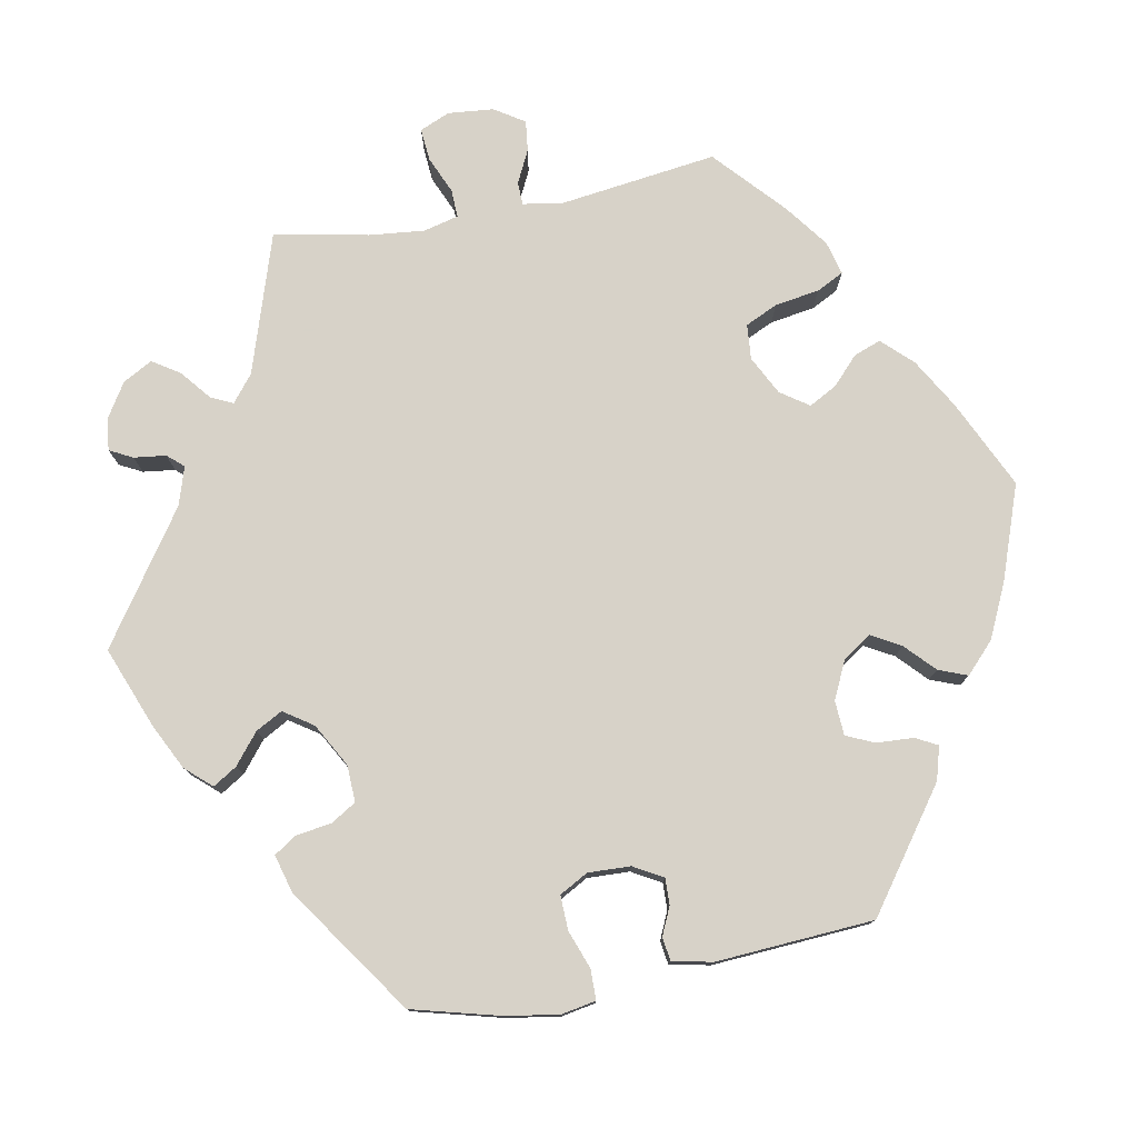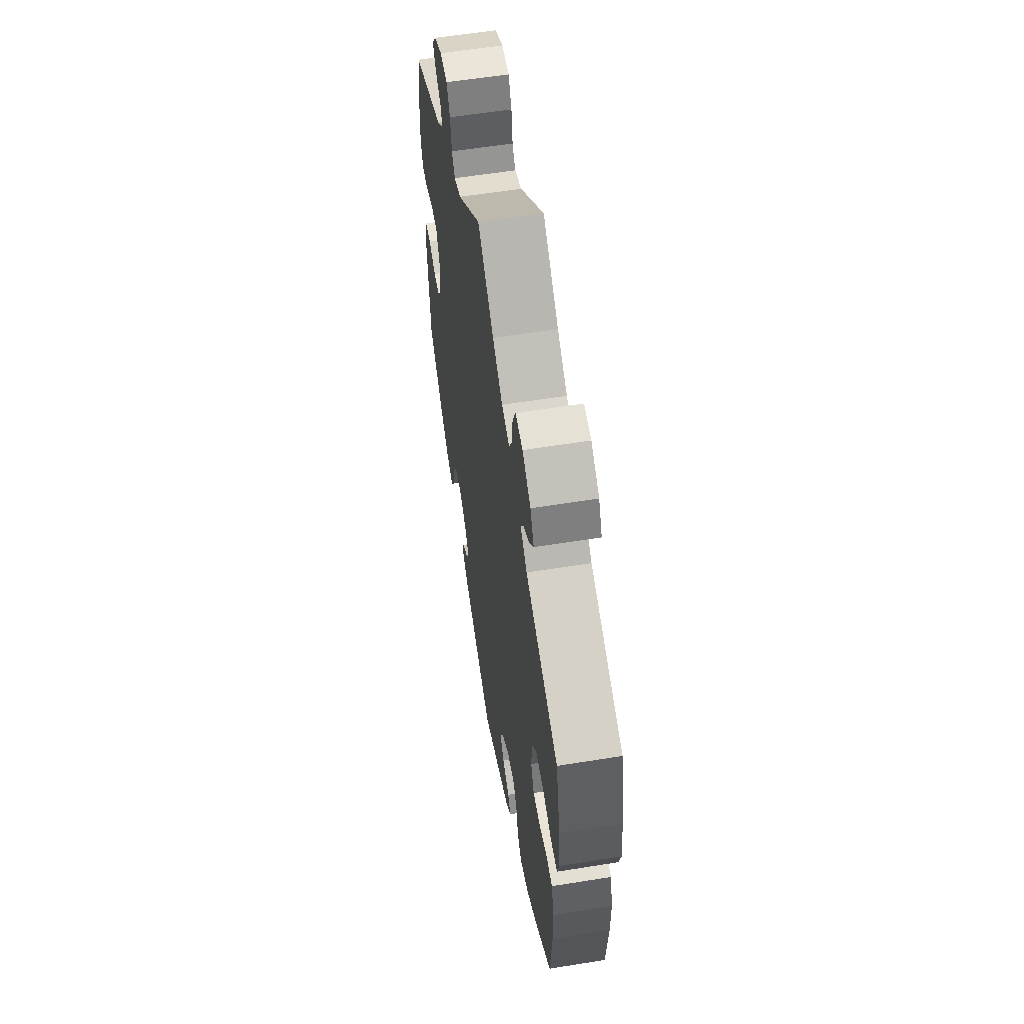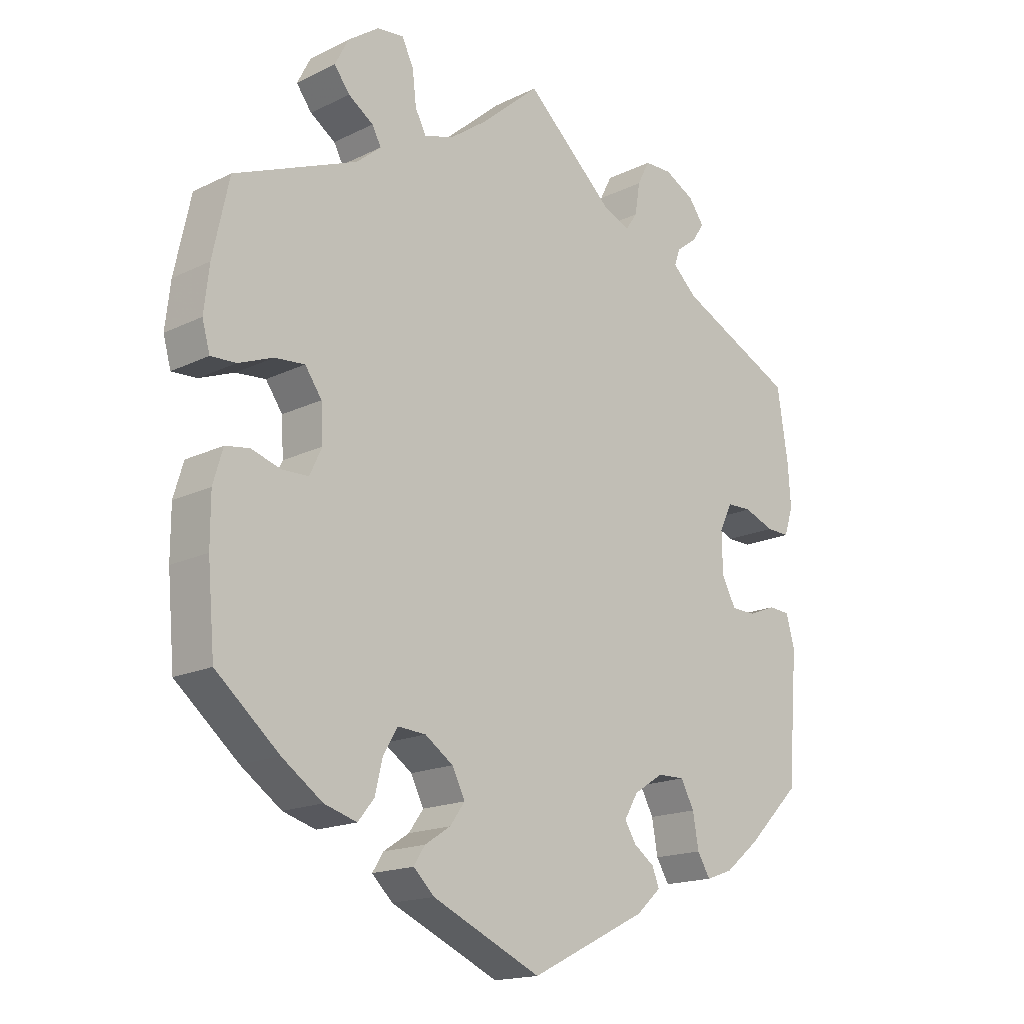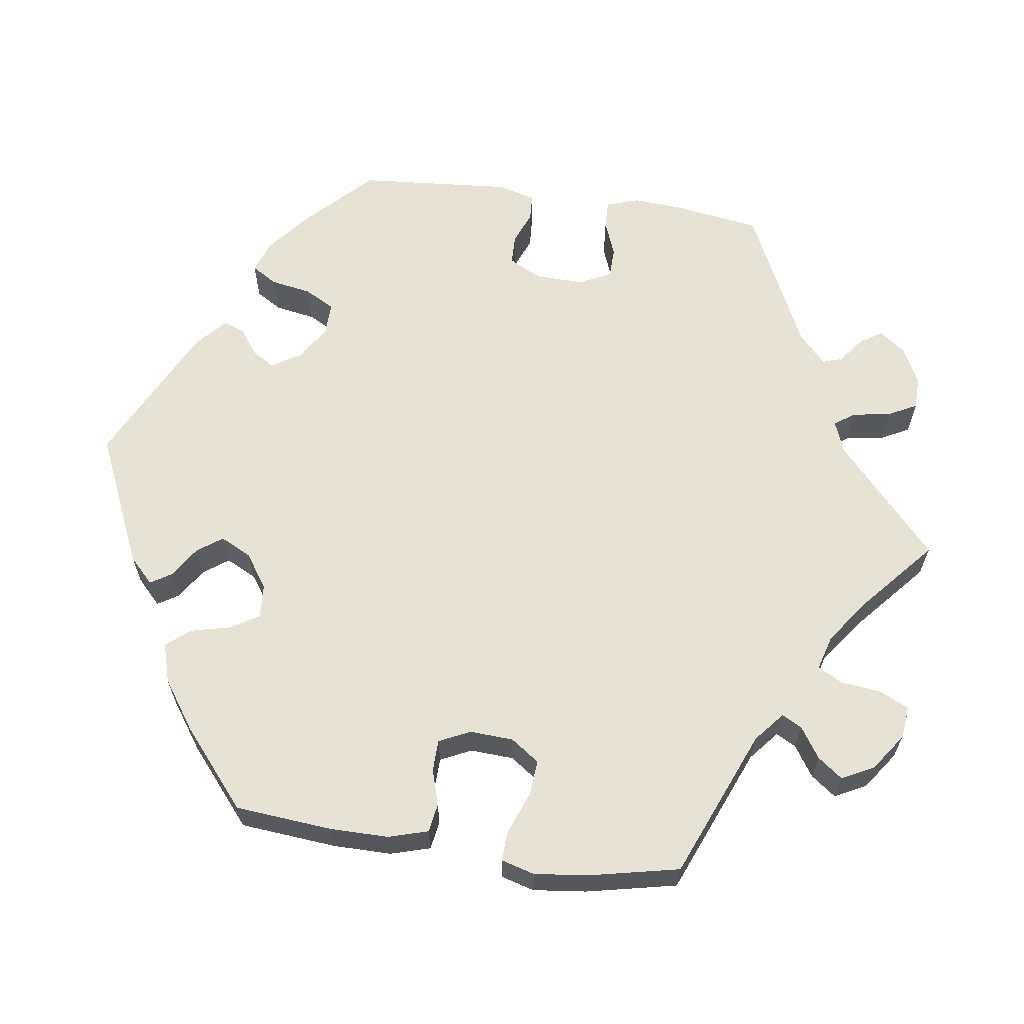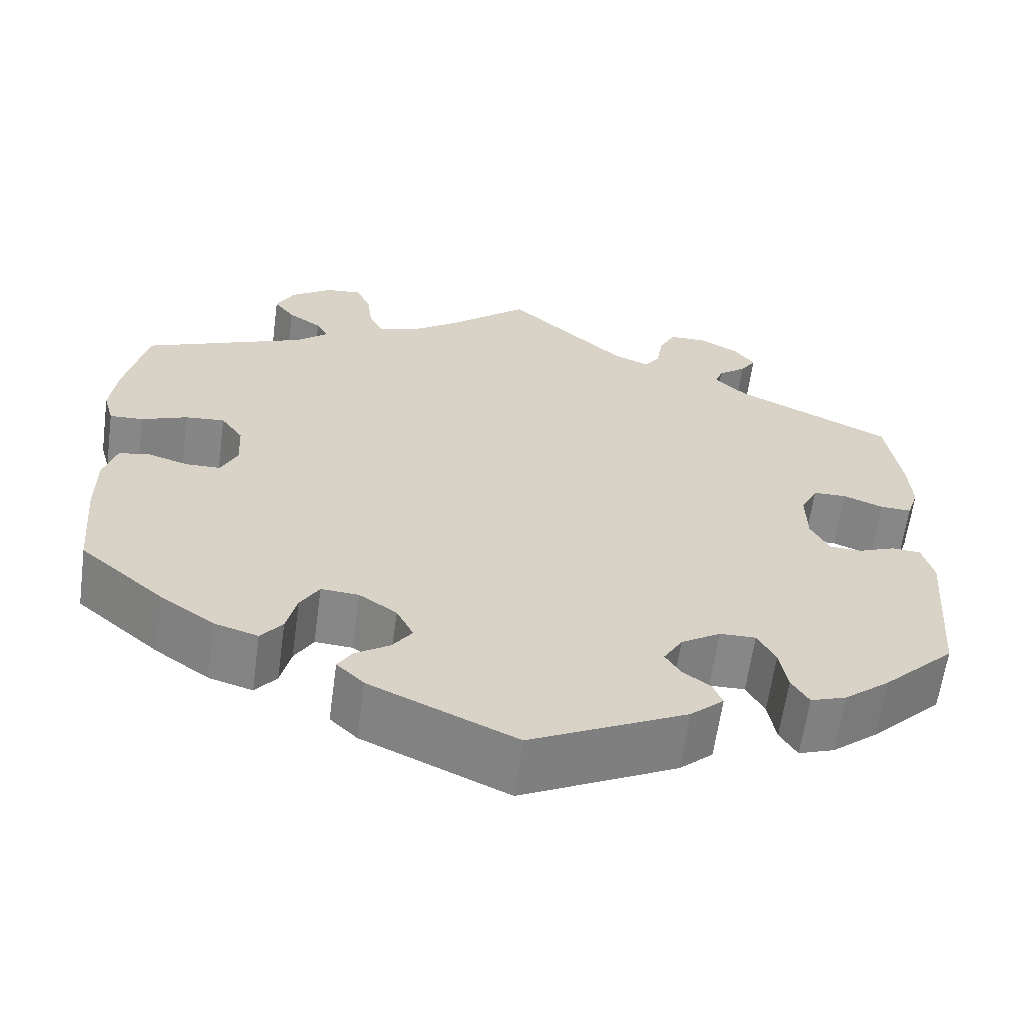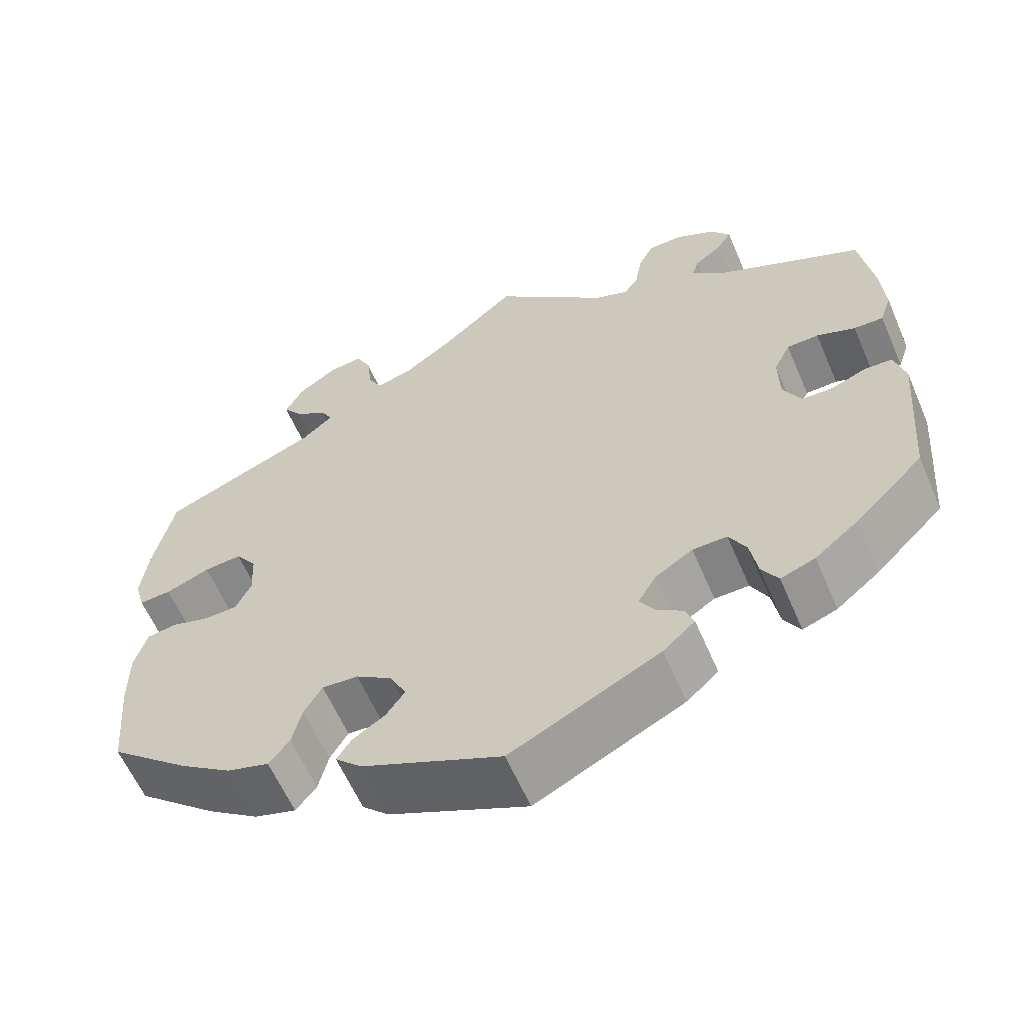
<metadata>
{"format":"obj","ext":"obj","renderer":"f3d","projection":"perspective","resolution":1024,"background":"white","views":[{"elev":77.4,"azim":139.3,"up":"+Y"},{"elev":58.1,"azim":-99.5,"up":"+Z"},{"elev":-17.0,"azim":-45.6,"up":"+Z"},{"elev":63.1,"azim":-81.8,"up":"+Y"},{"elev":-62.5,"azim":-7.8,"up":"+Z"},{"elev":-60.5,"azim":23.3,"up":"+Z"}]}
</metadata>
<code>
v -0.169 0.07 -0.502
v -0.201 0.07 -0.471
v -0.184 0.07 -0.444
v -0.144 0.07 -0.418
v -0.121 0.07 -0.386
v -0.141 0.07 -0.346
v -0.185 0.07 -0.316
v -0.229 0.07 -0.313
v -0.251 0.07 -0.35
v -0.263 0.07 -0.4
v -0.288 0.07 -0.431
v -0.339 0.07 -0.416
v -0.402 0.07 -0.372
v -0.5 0.07 -0.289
v -0.511 0.07 -0.164
v -0.511 0.07 -0.089
v -0.496 0.07 -0.038
v -0.459 0.07 -0.032
v -0.413 0.07 -0.046
v -0.372 0.07 -0.045
v -0.353 0.07 -0.005
v -0.356 0.07 0.051
v -0.382 0.07 0.088
v -0.428 0.07 0.084
v -0.482 0.07 0.063
v -0.521 0.07 0.061
v -0.533 0.07 0.104
v -0.525 0.07 0.173
v -0.5 0.07 0.289
v -0.309 0.07 0.368
v -0.271 0.07 0.4
v -0.285 0.07 0.426
v -0.324 0.07 0.452
v -0.348 0.07 0.484
v -0.327 0.07 0.525
v -0.279 0.07 0.559
v -0.237 0.07 0.564
v -0.219 0.07 0.526
v -0.213 0.07 0.474
v -0.196 0.07 0.442
v -0.151 0.07 0.455
v -0.093 0.07 0.497
v 0 0.07 0.578
v 0.14 0.07 0.451
v 0.181 0.07 0.435
v 0.199 0.07 0.461
v 0.207 0.07 0.51
v 0.226 0.07 0.547
v 0.269 0.07 0.548
v 0.316 0.07 0.523
v 0.34 0.07 0.49
v 0.322 0.07 0.462
v 0.289 0.07 0.437
v 0.28 0.07 0.411
v 0.318 0.07 0.376
v 0.5 0.07 0.289
v 0.517 0.07 0.178
v 0.521 0.07 0.113
v 0.507 0.07 0.071
v 0.471 0.07 0.072
v 0.424 0.07 0.09
v 0.385 0.07 0.089
v 0.365 0.07 0.048
v 0.366 0.07 -0.015
v 0.388 0.07 -0.057
v 0.426 0.07 -0.058
v 0.469 0.07 -0.041
v 0.503 0.07 -0.043
v 0.516 0.07 -0.092
v 0.5 0.07 -0.289
v 0.416 0.07 -0.372
v 0.363 0.07 -0.415
v 0.321 0.07 -0.43
v 0.301 0.07 -0.397
v 0.292 0.07 -0.345
v 0.271 0.07 -0.306
v 0.229 0.07 -0.307
v 0.183 0.07 -0.336
v 0.161 0.07 -0.373
v 0.179 0.07 -0.402
v 0.211 0.07 -0.425
v 0.222 0.07 -0.453
v 0.183 0.07 -0.488
v 0.001 0.07 -0.578
v -0.169 0 -0.502
v -0.201 0 -0.471
v -0.184 0 -0.444
v -0.144 0 -0.418
v -0.121 0 -0.386
v -0.141 0 -0.346
v -0.185 0 -0.316
v -0.229 0 -0.313
v -0.251 0 -0.35
v -0.263 0 -0.4
v -0.288 0 -0.431
v -0.339 0 -0.416
v -0.402 0 -0.372
v -0.5 0 -0.289
v -0.511 0 -0.164
v -0.511 0 -0.089
v -0.496 0 -0.038
v -0.459 0 -0.032
v -0.413 0 -0.046
v -0.372 0 -0.045
v -0.353 0 -0.005
v -0.356 0 0.051
v -0.382 0 0.088
v -0.428 0 0.084
v -0.482 0 0.063
v -0.521 0 0.061
v -0.533 0 0.104
v -0.525 0 0.173
v -0.5 0 0.289
v -0.309 0 0.368
v -0.271 0 0.4
v -0.285 0 0.426
v -0.324 0 0.452
v -0.348 0 0.484
v -0.327 0 0.525
v -0.279 0 0.559
v -0.237 0 0.564
v -0.219 0 0.526
v -0.213 0 0.474
v -0.196 0 0.442
v -0.151 0 0.455
v -0.093 0 0.497
v 0 0 0.578
v 0.14 0 0.451
v 0.181 0 0.435
v 0.199 0 0.461
v 0.207 0 0.51
v 0.226 0 0.547
v 0.269 0 0.548
v 0.316 0 0.523
v 0.34 0 0.49
v 0.322 0 0.462
v 0.289 0 0.437
v 0.28 0 0.411
v 0.318 0 0.376
v 0.5 0 0.289
v 0.517 0 0.178
v 0.521 0 0.113
v 0.507 0 0.071
v 0.471 0 0.072
v 0.424 0 0.09
v 0.385 0 0.089
v 0.365 0 0.048
v 0.366 0 -0.015
v 0.388 0 -0.057
v 0.426 0 -0.058
v 0.469 0 -0.041
v 0.503 0 -0.043
v 0.516 0 -0.092
v 0.5 0 -0.289
v 0.416 0 -0.372
v 0.363 0 -0.415
v 0.321 0 -0.43
v 0.301 0 -0.397
v 0.292 0 -0.345
v 0.271 0 -0.306
v 0.229 0 -0.307
v 0.183 0 -0.336
v 0.161 0 -0.373
v 0.179 0 -0.402
v 0.211 0 -0.425
v 0.222 0 -0.453
v 0.183 0 -0.488
v 0.001 0 -0.578
f 80 81 82 83
f 79 80 83 84
f 78 79 84 1
f 72 73 74 75
f 72 75 76
f 71 72 76
f 70 71 76
f 69 70 76 77
f 66 67 68 69
f 65 66 69 77
f 58 59 60 61
f 58 61 62
f 55 56 57 58
f 54 55 58 62
f 50 51 52 53
f 50 53 54
f 49 50 54
f 46 47 48 49
f 45 46 49 54
f 42 43 44
f 41 42 44 45
f 40 41 45 54
f 36 37 38 39
f 36 39 40
f 35 36 40
f 32 33 34 35
f 31 32 35 40
f 30 31 40 54
f 24 25 26 27
f 23 24 27 28
f 16 17 18 19
f 16 19 20
f 15 16 20
f 14 15 20
f 13 14 20
f 12 13 20 21
f 9 10 11 12
f 8 9 12 21
f 1 2 3 4
f 1 4 5
f 78 1 5
f 64 65 77 78
f 63 64 78 5
f 62 63 5 6
f 54 62 6 7
f 23 28 29 30
f 22 23 30 54
f 21 22 54
f 7 8 21 54
f 167 166 165 164
f 168 167 164 163
f 85 168 163 162
f 159 158 157 156
f 160 159 156
f 160 156 155
f 160 155 154
f 161 160 154 153
f 153 152 151 150
f 161 153 150 149
f 145 144 143 142
f 146 145 142
f 142 141 140 139
f 146 142 139 138
f 137 136 135 134
f 138 137 134
f 138 134 133
f 133 132 131 130
f 138 133 130 129
f 128 127 126
f 129 128 126 125
f 138 129 125 124
f 123 122 121 120
f 124 123 120
f 124 120 119
f 119 118 117 116
f 124 119 116 115
f 138 124 115 114
f 111 110 109 108
f 112 111 108 107
f 103 102 101 100
f 104 103 100
f 104 100 99
f 104 99 98
f 104 98 97
f 105 104 97 96
f 96 95 94 93
f 105 96 93 92
f 88 87 86 85
f 89 88 85
f 89 85 162
f 162 161 149 148
f 89 162 148 147
f 90 89 147 146
f 91 90 146 138
f 114 113 112 107
f 138 114 107 106
f 138 106 105
f 138 105 92 91
f 1 85 86 2
f 2 86 87 3
f 3 87 88 4
f 4 88 89 5
f 5 89 90 6
f 6 90 91 7
f 7 91 92 8
f 8 92 93 9
f 9 93 94 10
f 10 94 95 11
f 11 95 96 12
f 12 96 97 13
f 13 97 98 14
f 14 98 99 15
f 15 99 100 16
f 16 100 101 17
f 17 101 102 18
f 18 102 103 19
f 19 103 104 20
f 20 104 105 21
f 21 105 106 22
f 22 106 107 23
f 23 107 108 24
f 24 108 109 25
f 25 109 110 26
f 26 110 111 27
f 27 111 112 28
f 28 112 113 29
f 29 113 114 30
f 30 114 115 31
f 31 115 116 32
f 32 116 117 33
f 33 117 118 34
f 34 118 119 35
f 35 119 120 36
f 36 120 121 37
f 37 121 122 38
f 38 122 123 39
f 39 123 124 40
f 40 124 125 41
f 41 125 126 42
f 42 126 127 43
f 43 127 128 44
f 44 128 129 45
f 45 129 130 46
f 46 130 131 47
f 47 131 132 48
f 48 132 133 49
f 49 133 134 50
f 50 134 135 51
f 51 135 136 52
f 52 136 137 53
f 53 137 138 54
f 54 138 139 55
f 55 139 140 56
f 56 140 141 57
f 57 141 142 58
f 58 142 143 59
f 59 143 144 60
f 60 144 145 61
f 61 145 146 62
f 62 146 147 63
f 63 147 148 64
f 64 148 149 65
f 65 149 150 66
f 66 150 151 67
f 67 151 152 68
f 68 152 153 69
f 69 153 154 70
f 70 154 155 71
f 71 155 156 72
f 72 156 157 73
f 73 157 158 74
f 74 158 159 75
f 75 159 160 76
f 76 160 161 77
f 77 161 162 78
f 78 162 163 79
f 79 163 164 80
f 80 164 165 81
f 81 165 166 82
f 82 166 167 83
f 83 167 168 84
f 84 168 85 1

</code>
